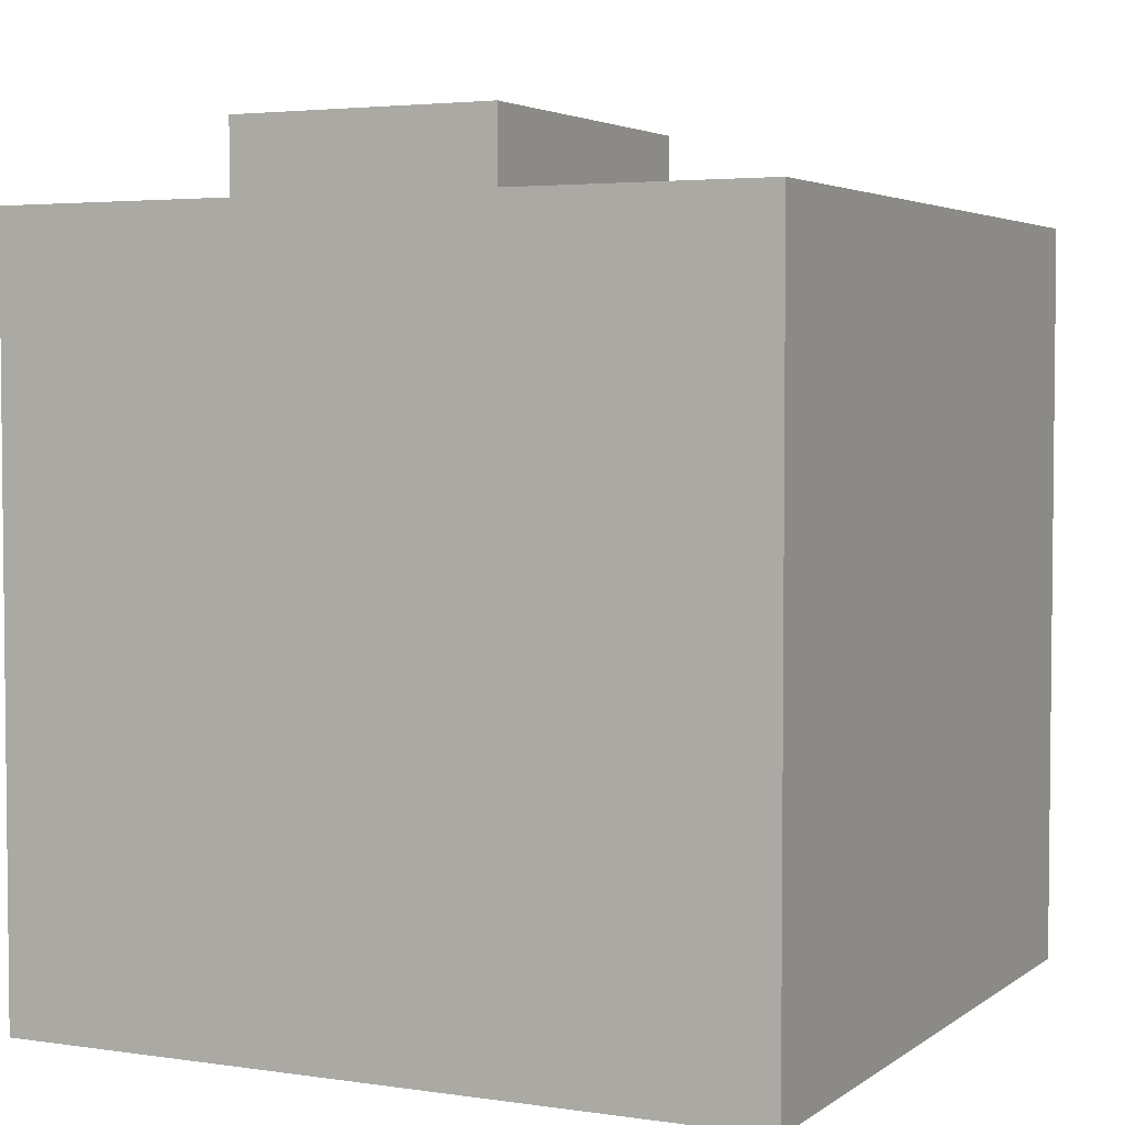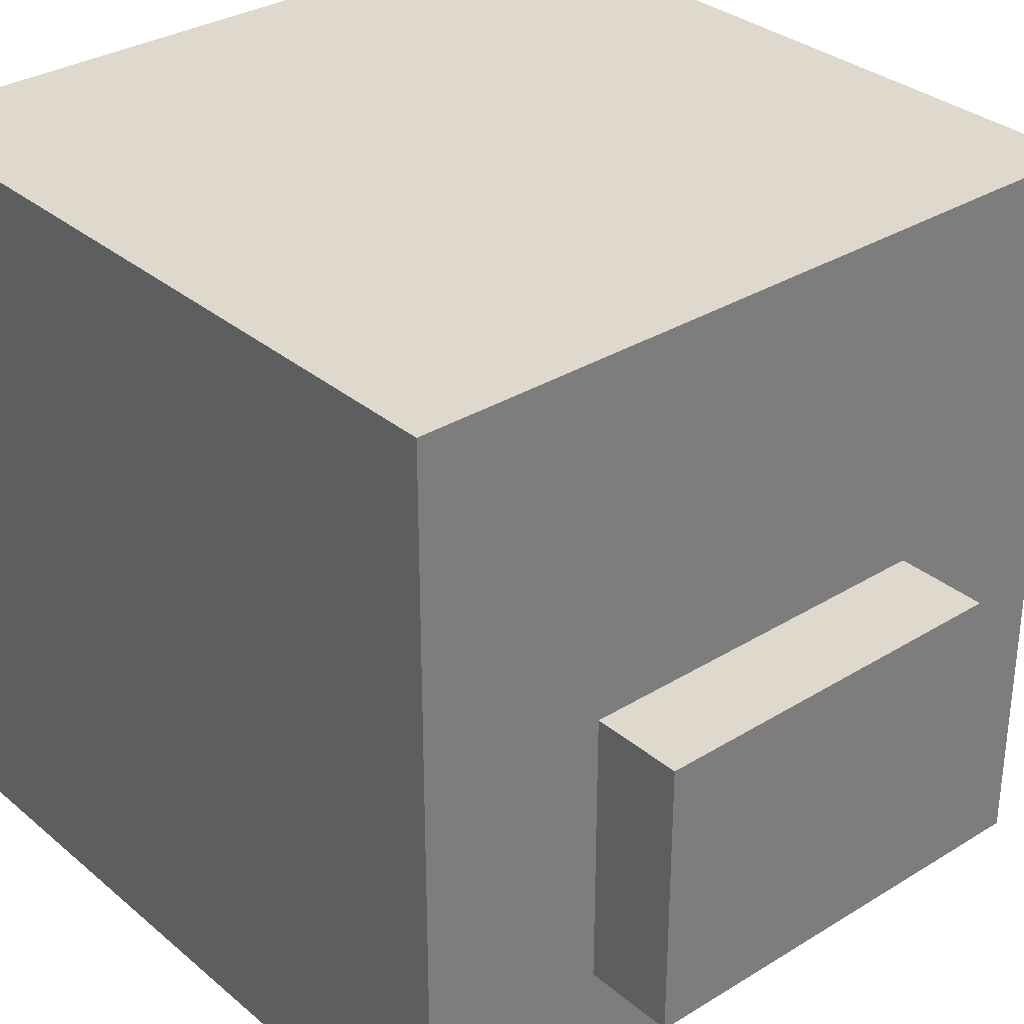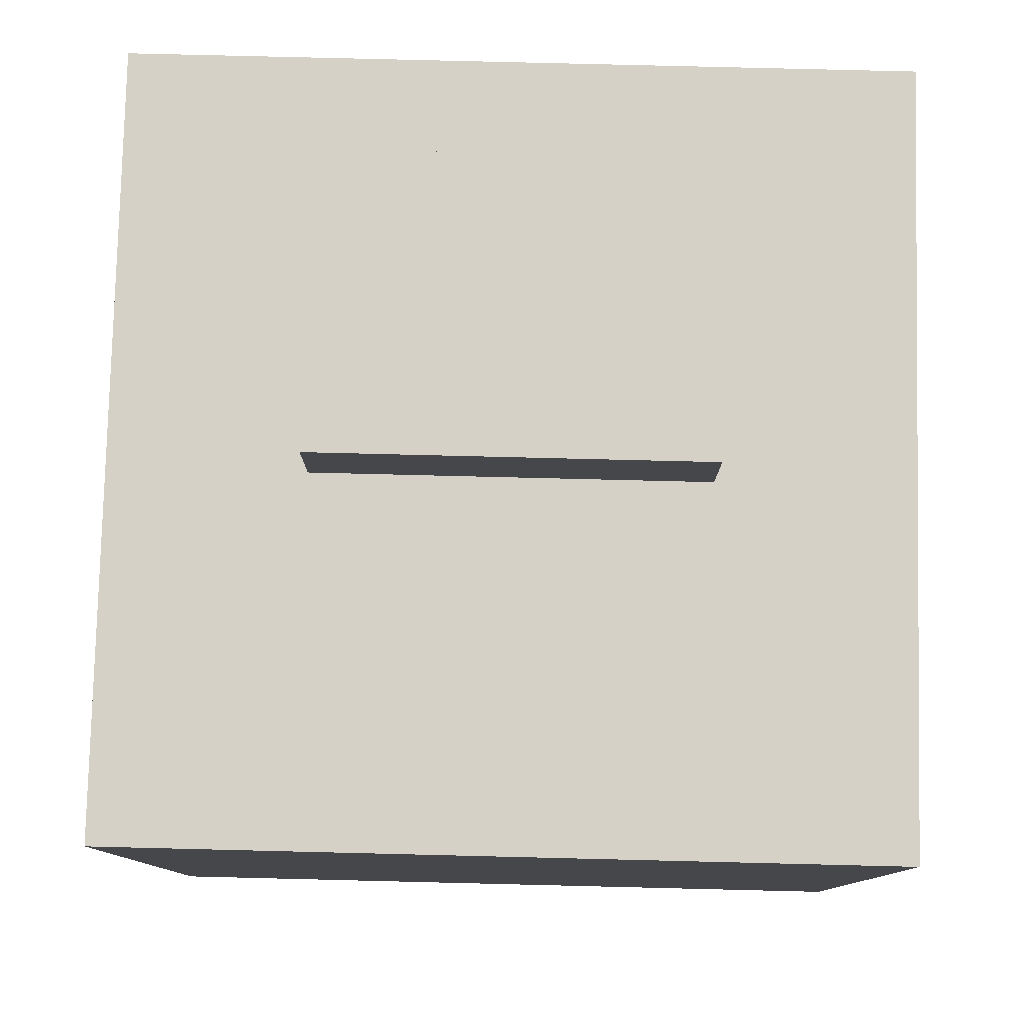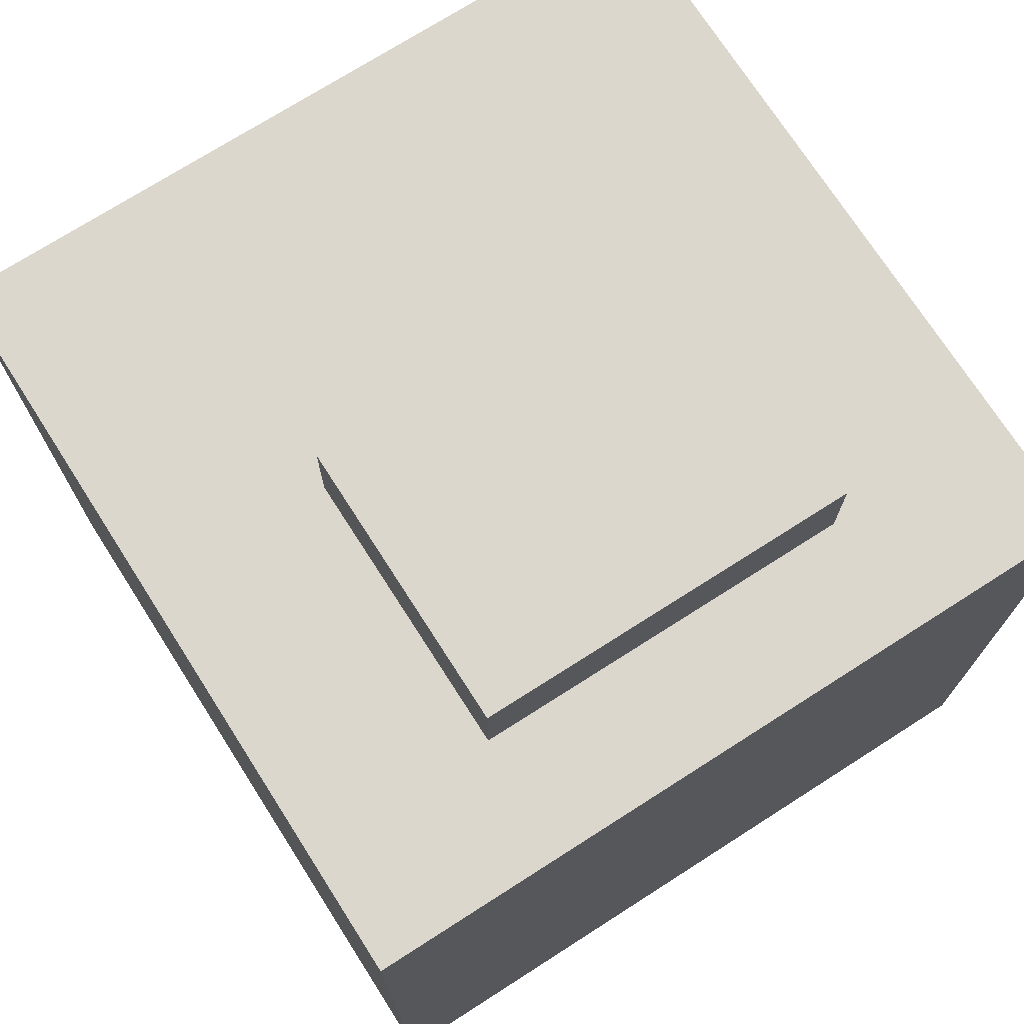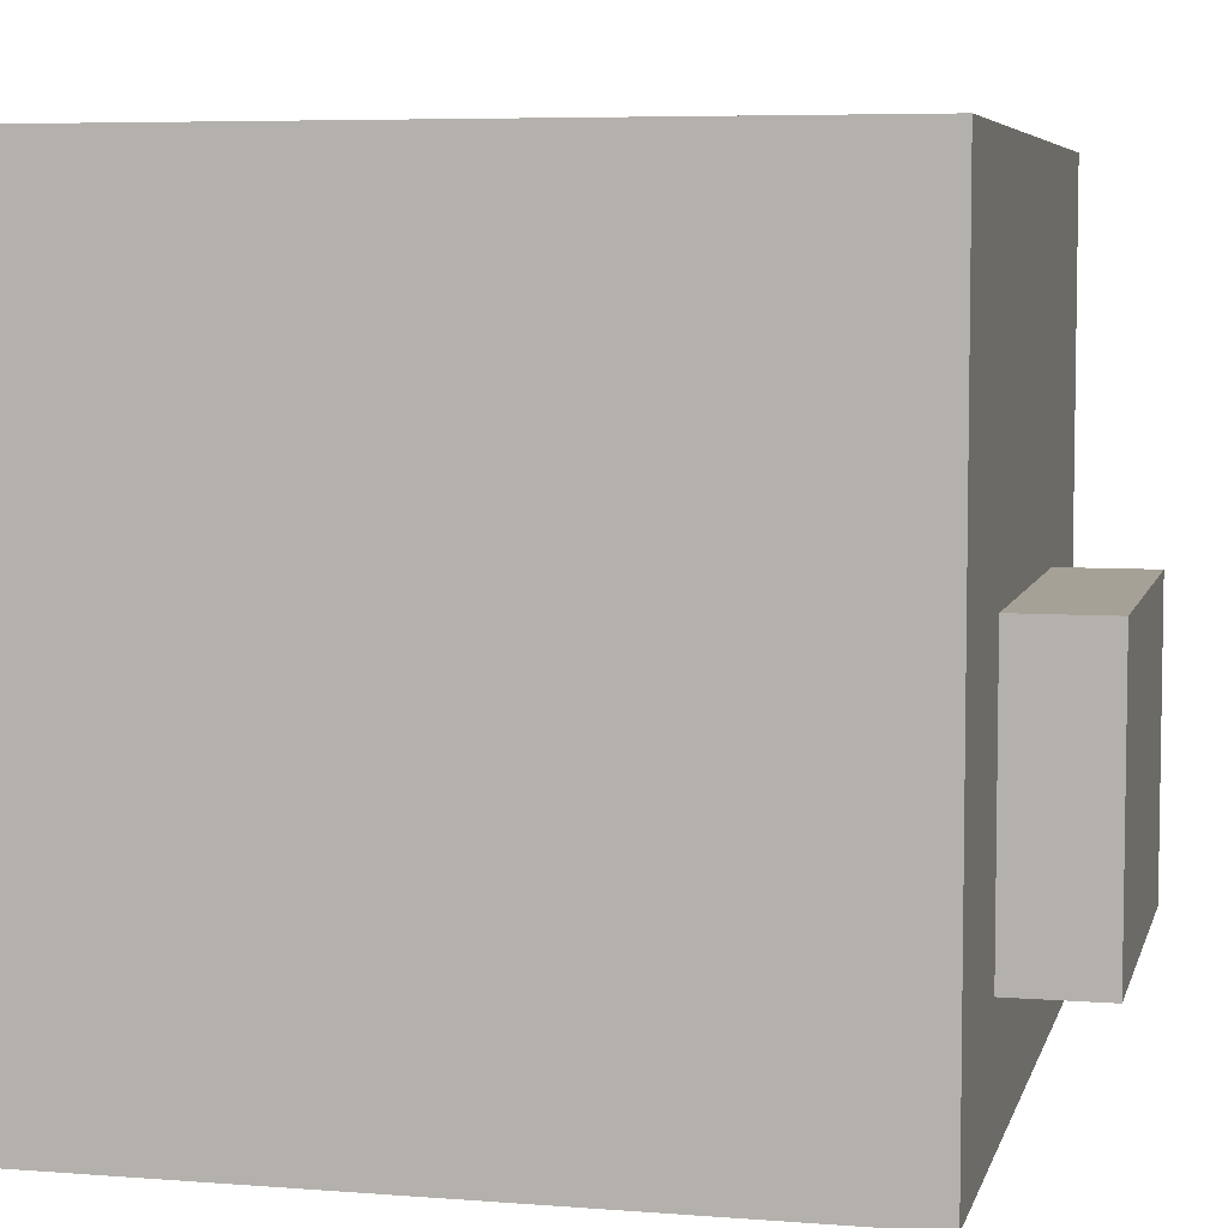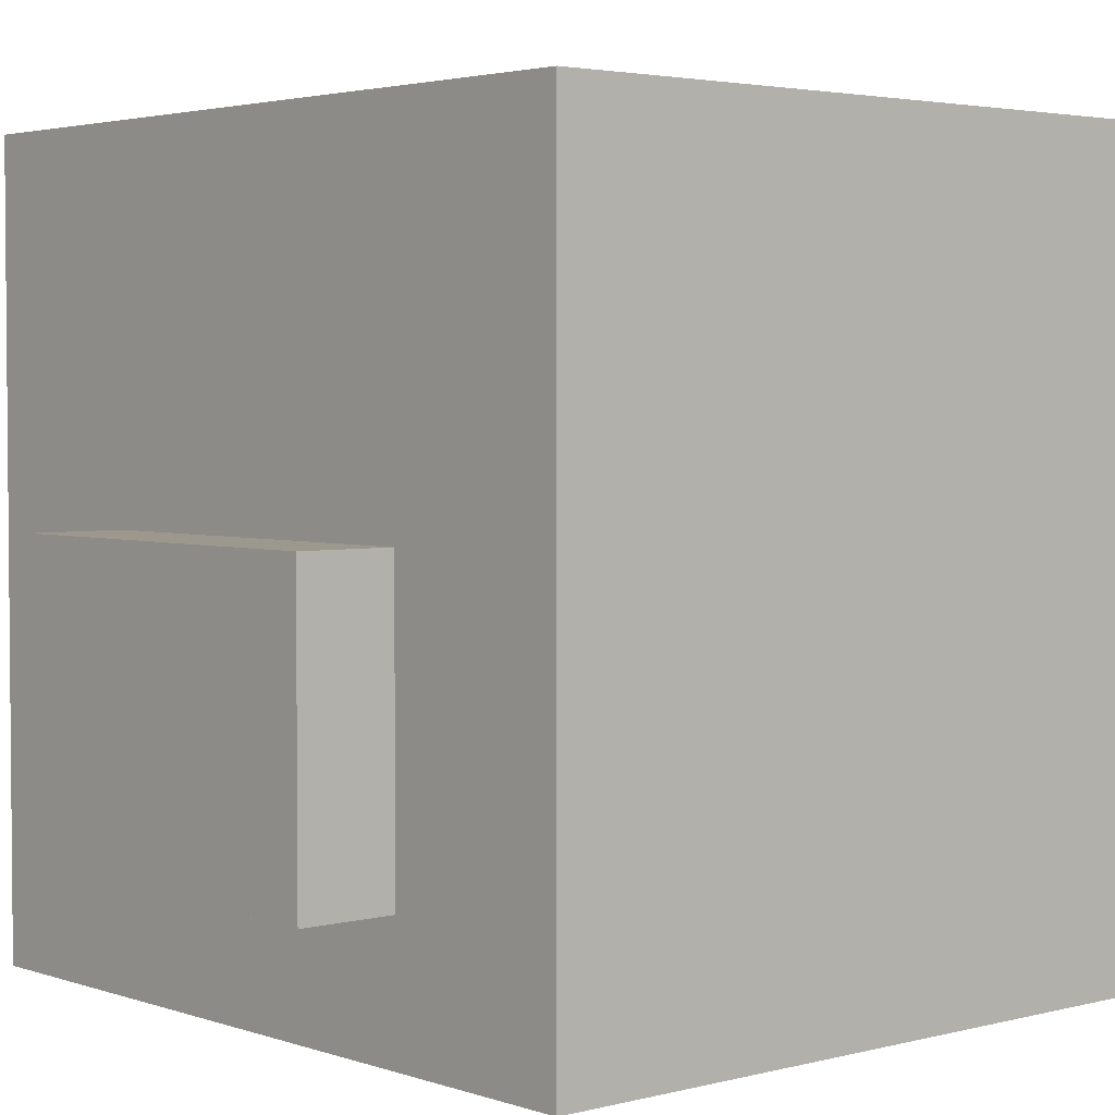
<metadata>
{"format":"obj","ext":"obj","renderer":"f3d","projection":"perspective","resolution":1024,"background":"white","views":[{"elev":3.6,"azim":-63.9,"up":"+Y"},{"elev":32.2,"azim":139.3,"up":"+Z"},{"elev":79.6,"azim":1.4,"up":"+Y"},{"elev":72.9,"azim":147.4,"up":"+Y"},{"elev":6.0,"azim":103.3,"up":"+Z"},{"elev":3.2,"azim":-131.2,"up":"+Z"}]}
</metadata>
<code>
g Head
v 0.2 0.3558 -0.1092
v -0.2 -0.04419 -0.1092
v 0.2 -0.04419 -0.1092
v -0.2 0.3558 -0.1092
v 0.2 0.3558 0.2908
v -0.2 -0.04419 0.2908
v -0.2 0.3558 0.2908
v 0.2 -0.04419 0.2908
v 0.2 -0.04419 0.2908
v -0.2 -0.04419 -0.1092
v -0.2 -0.04419 0.2908
v 0.2 -0.04419 -0.1092
v 0.2 0.3558 0.2908
v 0.2 -0.04419 -0.1092
v 0.2 -0.04419 0.2908
v 0.2 0.3558 -0.1092
v -0.2 0.3558 0.2908
v 0.2 0.3558 -0.1092
v 0.2 0.3558 0.2908
v -0.2 0.3558 -0.1092
v -0.2 -0.04419 0.2908
v -0.2 0.3558 -0.1092
v -0.2 0.3558 0.2908
v -0.2 -0.04419 -0.1092
v -0.1002 0.3549 0.1057
v 0.09982 0.3549 -0.04432
v -0.1002 0.3549 -0.04432
v 0.09982 0.3549 0.1057
v -0.1002 0.4049 0.1057
v 0.09982 0.4049 -0.04432
v 0.09982 0.4049 0.1057
v -0.1002 0.4049 -0.04432
v -0.1002 0.4049 -0.04432
v 0.09982 0.3549 -0.04432
v 0.09982 0.4049 -0.04432
v -0.1002 0.3549 -0.04432
v -0.1002 0.4049 0.1057
v -0.1002 0.3549 -0.04432
v -0.1002 0.4049 -0.04432
v -0.1002 0.3549 0.1057
v 0.09982 0.4049 0.1057
v -0.1002 0.3549 0.1057
v -0.1002 0.4049 0.1057
v 0.09982 0.3549 0.1057
v 0.09982 0.4049 -0.04432
v 0.09982 0.3549 0.1057
v 0.09982 0.4049 0.1057
v 0.09982 0.3549 -0.04432
g Head_0
f 3 2 1
f 4 1 2
f 7 6 5
f 8 5 6
f 11 10 9
f 12 9 10
f 15 14 13
f 16 13 14
f 19 18 17
f 20 17 18
f 23 22 21
f 24 21 22
f 27 26 25
f 28 25 26
f 31 30 29
f 32 29 30
f 35 34 33
f 36 33 34
f 39 38 37
f 40 37 38
f 43 42 41
f 44 41 42
f 47 46 45
f 48 45 46

</code>
